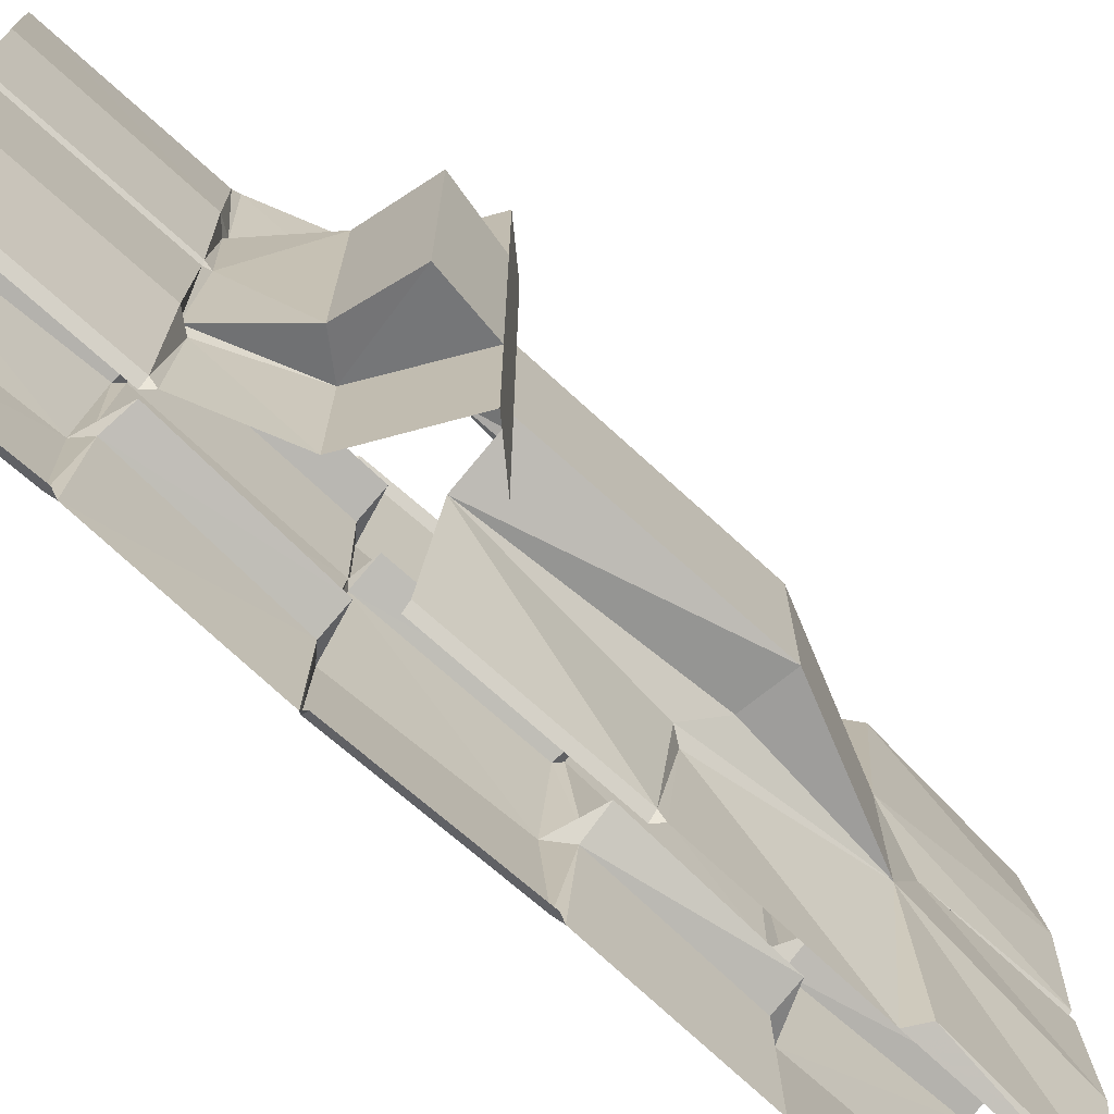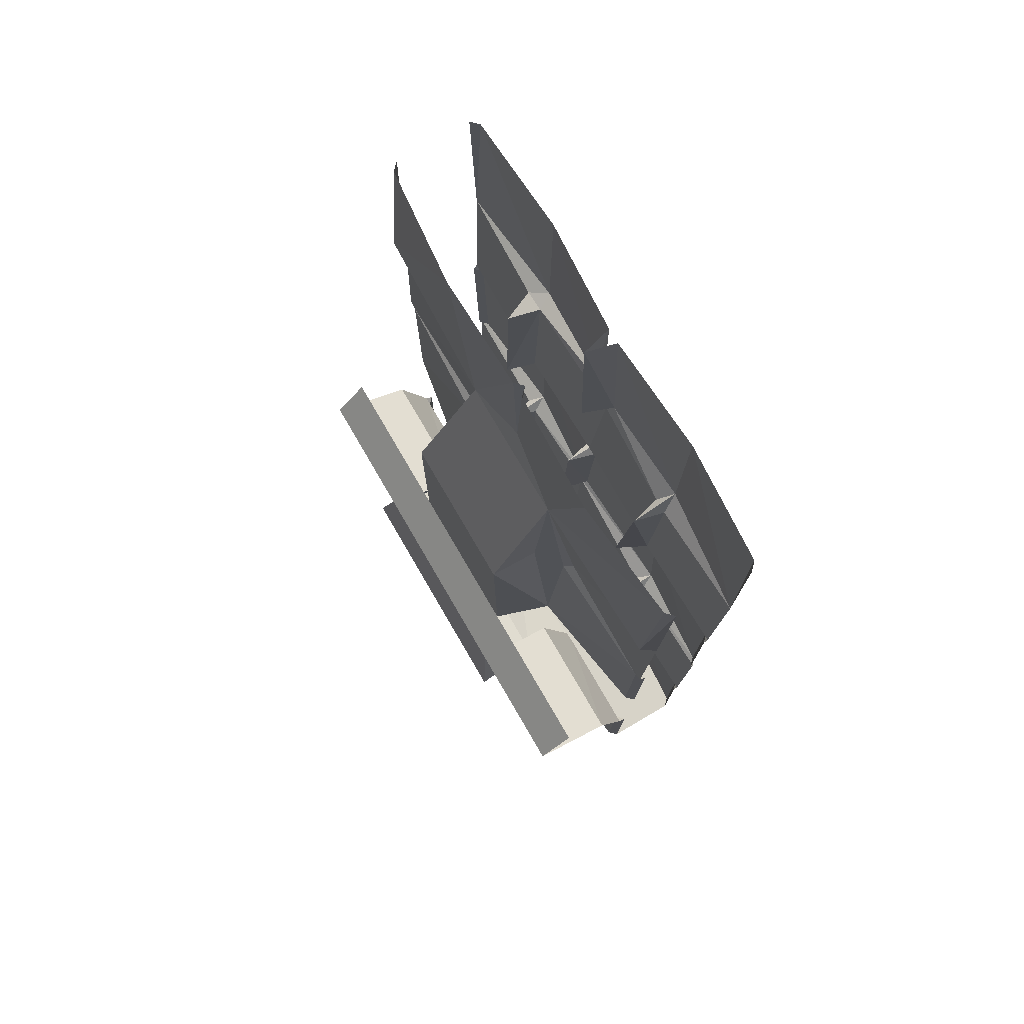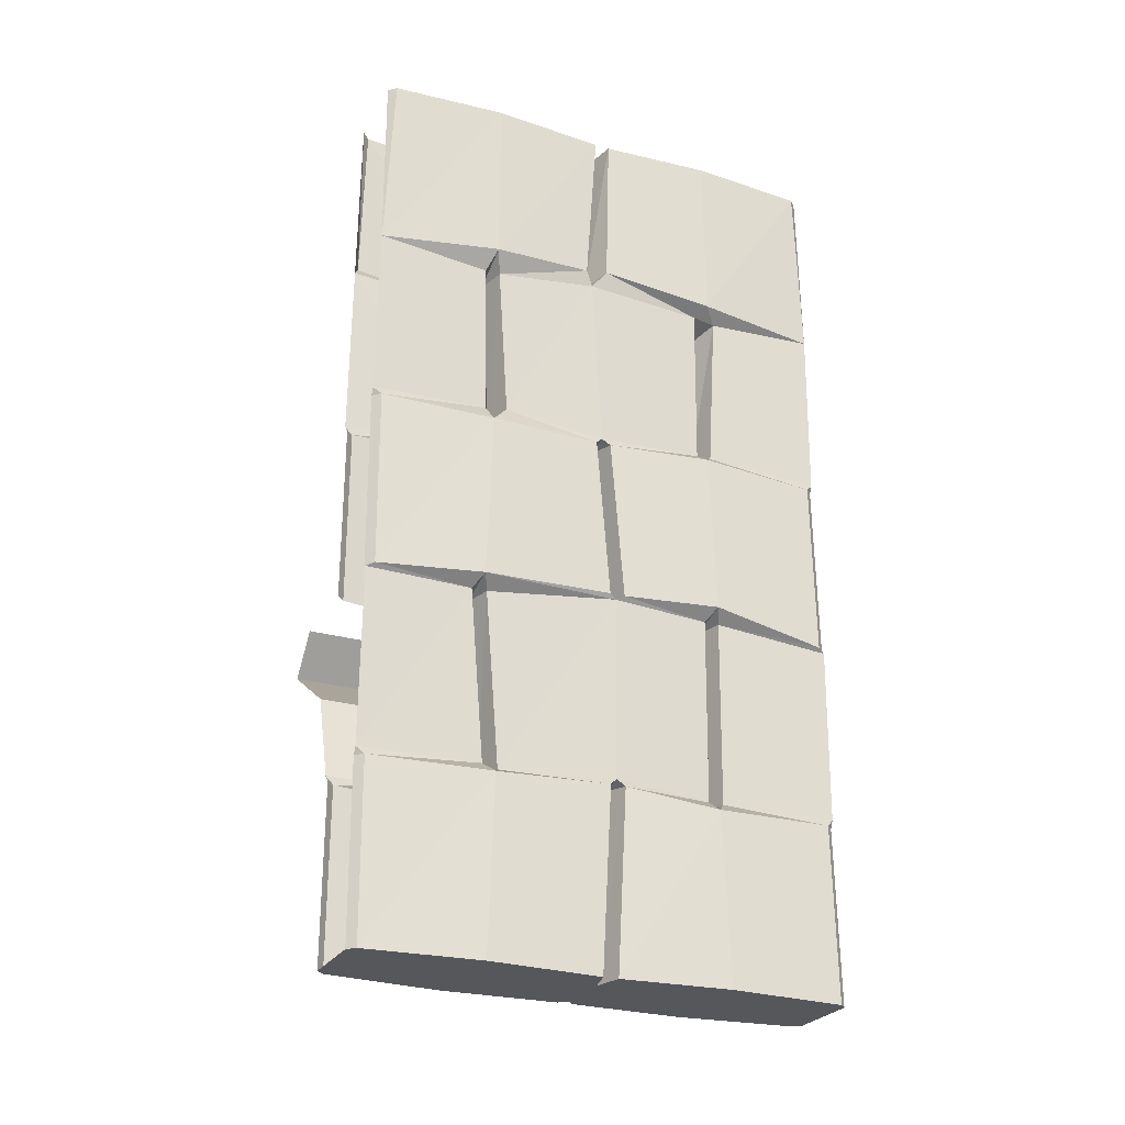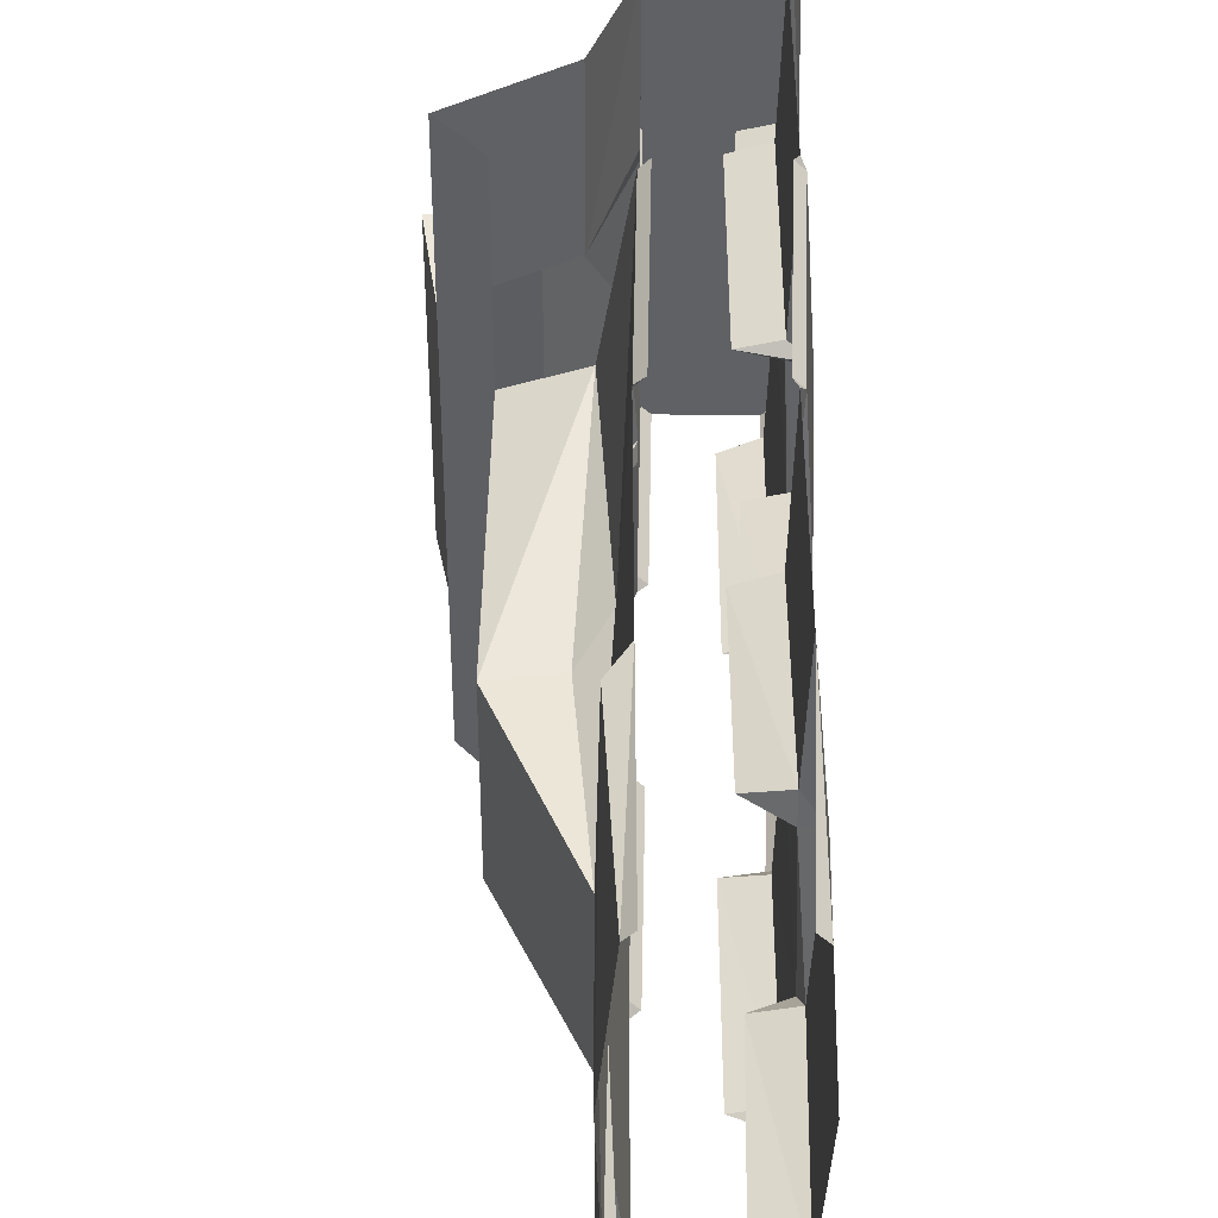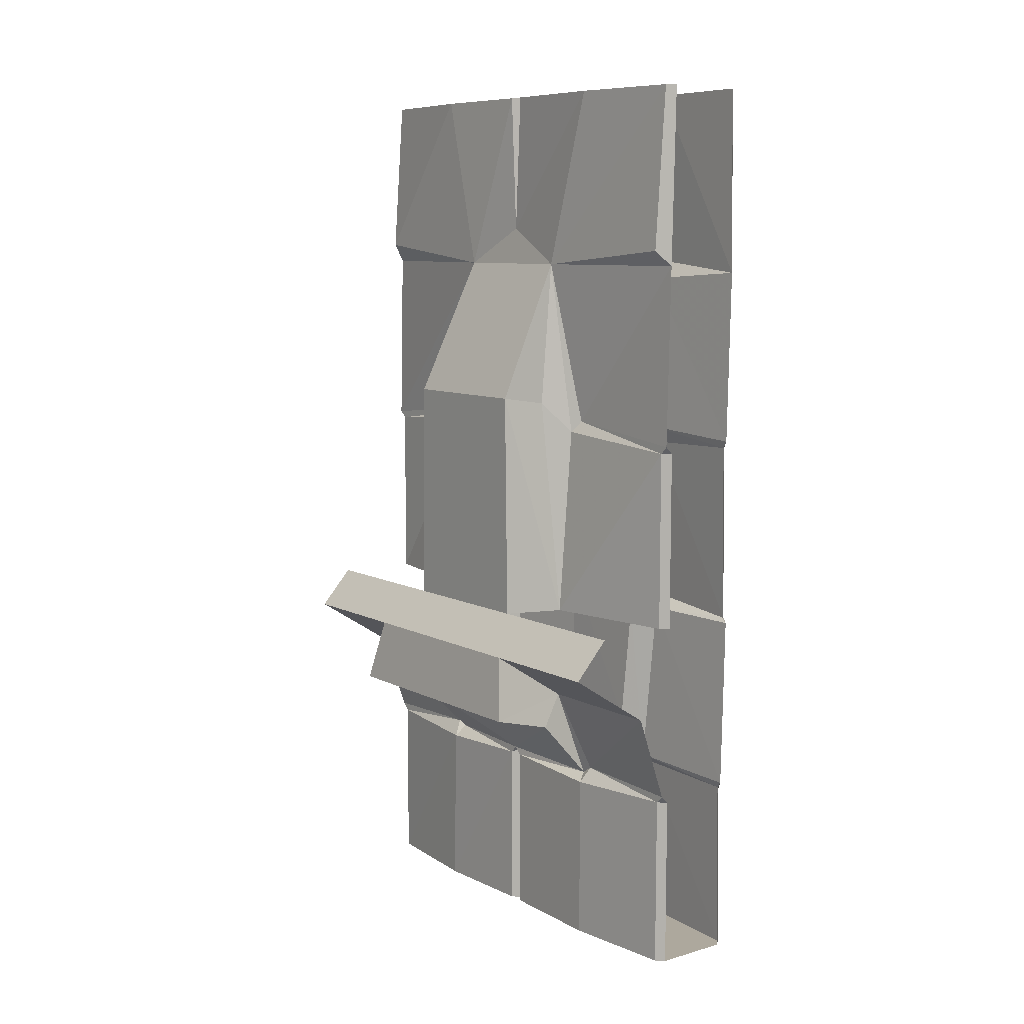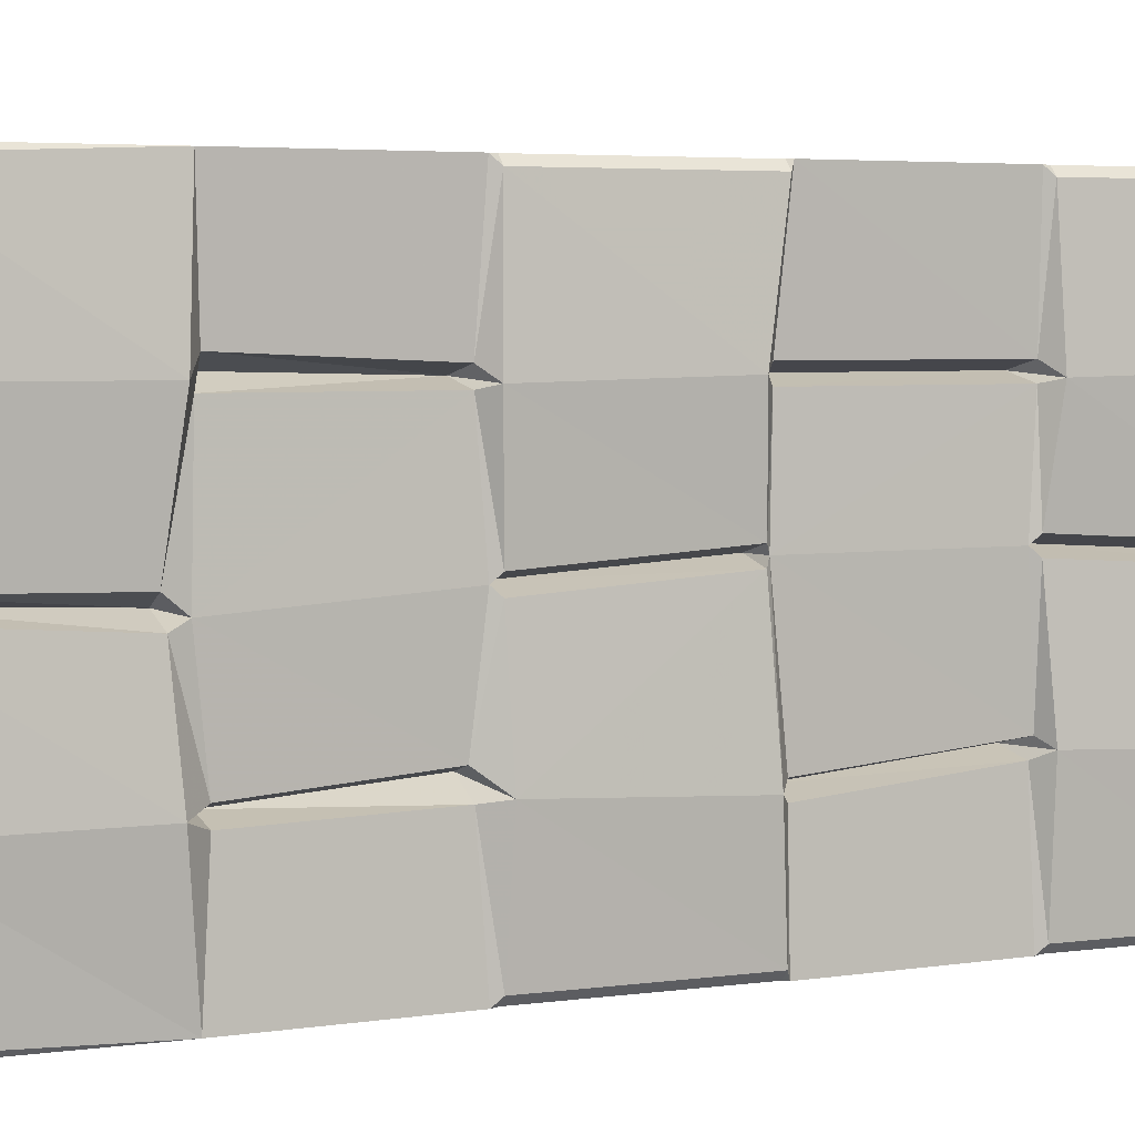
<metadata>
{"format":"obj","ext":"obj","renderer":"f3d","projection":"perspective","resolution":1024,"background":"white","views":[{"elev":-71.6,"azim":47.6,"up":"+Z"},{"elev":76.7,"azim":149.7,"up":"+Y"},{"elev":-26.5,"azim":-114.2,"up":"+Y"},{"elev":43.4,"azim":-178.9,"up":"+Z"},{"elev":8.7,"azim":143.0,"up":"+Y"},{"elev":4.4,"azim":-115.4,"up":"+Z"}]}
</metadata>
<code>
v -0.3125 0 -0.5
v -0.2969 0 -0.4844
v -0.2734 -0.3359 -0.4844
v -0.3047 -0.3672 -0.5
v -0.2656 -0.3672 -0.1484
v -0.2969 -0.7109 -0.2188
v -0.2969 -0.7422 -0.5
v -0.2969 -0.7578 -0.4844
v -0.3125 -0.7578 -0.5
v -0.2969 -1.133 -0.4844
v -0.3125 -1.133 -0.5
v -0.2734 0 -0.25
v -0.2812 0 -0.01562
v -0.2812 -0.2891 0
v -0.2656 -0.3672 0.1406
v -0.1328 -0.6562 -0.1562
v -0.2344 -0.6719 -0.1562
v -0.2812 -0.7344 -0.2031
v -0.25 -1.133 -0.2031
v -0.2969 0 0
v -0.2812 0 0.01562
v -0.2734 0 0.2422
v -0.2734 -0.3281 0.4844
v -0.3047 -0.3672 0.5
v -0.2969 -0.7422 0.5
v -0.2969 -0.7188 0.2188
v -0.2812 -0.7344 0.1953
v -0.2969 0 0.4844
v -0.3125 0 0.5
v -0.3984 -0.7266 -0.2266
v -0.4609 -0.7188 -0.2109
v -0.4688 -0.3984 -0.2344
v -0.4062 -0.3984 -0.25
v -0.4609 -0.7266 -0.2578
v -0.4922 -0.7656 -0.25
v -0.4766 -0.7578 -0.01562
v -0.4688 -0.7422 0
v -0.4766 -0.375 -0.02344
v -0.4844 -0.3438 -0.03906
v -0.5 -0.3594 -0.25
v -0.4688 -0.3984 -0.2656
v -0.4688 -0.7422 -0.5
v -0.4766 -0.7578 -0.4844
v -0.4844 -1.133 -0.4844
v -0.5 -1.117 -0.2656
v -0.4844 -1.102 0.007812
v -0.4141 -0.75 0
v -0.4766 -0.7578 0.01562
v -0.4609 -0.7266 0.2266
v -0.4688 -0.3828 0.2266
v -0.4844 -0.3359 0.007812
v -0.4219 -0.3438 -0.01562
v -0.4219 0 0
v -0.4844 0 -0.01562
v -0.5 0 -0.25
v -0.4766 -0.3828 -0.5
v -0.3984 -0.7188 0.2422
v -0.4609 -0.7266 0.2578
v -0.4688 -0.3906 0.2734
v -0.4062 -0.4062 0.25
v -0.4922 -0.75 0.2344
v -0.4766 -0.7578 0.4844
v -0.4688 -0.7422 0.5
v -0.4766 -0.3828 0.5
v -0.5 -0.3672 0.2422
v -0.4219 -1.102 0.02344
v -0.4844 -1.102 0.03906
v -0.4766 -1.109 0.02344
v -0.4688 -1.117 0.2266
v -0.5 -1.094 0.2422
v -0.4844 -1.133 0.4844
v -0.2969 -1.133 0.4844
v -0.25 -1.133 0.2031
v -0.2969 -0.7578 0.4844
v -0.3125 -0.7578 0.5
v -0.3125 -1.133 0.5
v -0.4688 -1.133 -0.5
v -0.4609 -0.7578 -0.5
v -0.4688 -1.133 0.5
v -0.4609 -0.7578 0.5
v -0.4766 -1.141 0.5
v -0.4688 -1.117 0.2578
v -0.4609 -1.5 0.2578
v -0.4688 -1.5 0.5
v -0.4766 -1.516 0.4844
v -0.4609 -1.516 0.5
v -0.4688 -1.875 0.5
v -0.4844 -1.875 0.4844
v -0.3125 -1.875 0.5
v -0.2969 -1.875 0.4844
v -0.3125 -1.516 0.5
v -0.2969 -1.516 0.4844
v -0.2969 -1.5 0.5
v -0.2969 -1.492 0.25
v -0.2344 -1.32 0.2188
v -0.2344 -1.32 0.5
v -0.0625 -1.211 0.5
v -0.0625 -1.211 0.2266
v -0.1328 -1.133 0.5
v -0.1328 -1.133 0.1641
v -0.0625 -1.211 -0.2266
v -0.1328 -1.133 -0.1641
v -0.1328 -0.6562 0.1562
v -0.2344 -0.6719 0.1562
v -0.4062 -1.117 0.2422
v -0.3984 -1.492 0.2422
v -0.4922 -1.523 0.2344
v -0.5 -1.875 0.2422
v -0.2734 -1.875 0.2422
v -0.2734 -1.523 0.2344
v -0.2969 -1.5 0.2266
v -0.1797 -1.383 0.2422
v -0.03906 -1.344 0.2578
v -0.03906 -1.344 -0.2578
v -0.2344 -1.32 -0.2188
v -0.2344 -1.32 -0.5
v -0.0625 -1.211 -0.5
v -0.1328 -1.133 -0.5
v -0.4609 -1.5 0.2266
v -0.4766 -1.5 0.03906
v -0.4844 -1.875 0.01562
v -0.2812 -1.875 0.01562
v -0.2812 -1.516 0.01562
v -0.2812 -1.5 0
v -0.1797 -1.383 -0.2422
v -0.2969 -1.508 -0.2344
v -0.2969 -1.492 -0.2578
v -0.2969 -1.5 -0.5
v -0.2969 -1.516 -0.4844
v -0.3125 -1.516 -0.5
v -0.2969 -1.875 -0.4844
v -0.3125 -1.875 -0.5
v -0.4688 -1.875 -0.5
v -0.4844 -1.875 -0.4844
v -0.4766 -1.516 -0.4844
v -0.4609 -1.516 -0.5
v -0.4688 -1.5 -0.5
v -0.4609 -1.492 -0.25
v -0.4688 -1.141 -0.2812
v -0.4766 -1.141 -0.5
v -0.4688 -1.141 -0.25
v -0.4609 -1.5 -0.2188
v -0.4688 -1.484 0.02344
v -0.4062 -1.141 -0.2656
v -0.3984 -1.484 -0.2344
v -0.4922 -1.516 -0.2344
v -0.4766 -1.5 0.007812
v -0.4141 -1.492 0.02344
v -0.5 -1.875 -0.25
v -0.4844 -1.875 -0.01562
v -0.4219 -1.875 0
v -0.2969 -1.875 0
v -0.2969 -1.508 0
v -0.2812 -1.516 -0.01562
v -0.2734 -1.523 -0.25
v -0.2734 -1.875 -0.25
v -0.2812 -1.875 -0.01562
v -0.4844 0 -0.4844
v -0.4688 0 -0.5
v -0.4844 0 0.01562
v -0.5 0 0.2422
v -0.4844 0 0.4844
v -0.4688 0 0.5
f 1 2 3
f 1 3 4
f 4 3 5
f 7 6 8
f 7 8 9
f 9 8 10
f 9 10 11
f 5 18 6
f 6 18 8
f 13 20 14
f 14 20 21
f 15 23 24
f 15 26 27
f 15 27 26
f 23 28 24
f 24 28 29
f 30 31 32
f 30 32 33
f 30 34 35
f 30 35 31
f 31 35 36
f 31 36 37
f 32 38 39
f 32 39 40
f 32 40 33
f 33 40 41
f 34 42 43
f 34 43 35
f 36 46 47
f 36 47 37
f 37 47 48
f 37 48 49
f 38 50 51
f 38 51 52
f 38 52 39
f 39 52 53
f 39 53 54
f 40 56 41
f 57 58 59
f 57 59 60
f 57 60 50
f 57 50 49
f 57 49 61
f 57 61 58
f 58 61 62
f 58 62 63
f 59 64 65
f 59 65 50
f 59 50 60
f 66 67 48
f 66 48 47
f 66 47 46
f 66 46 68
f 66 68 67
f 67 68 69
f 67 69 70
f 48 61 49
f 72 74 75
f 72 75 76
f 77 44 43
f 77 43 78
f 78 43 42
f 62 71 79
f 62 79 80
f 62 80 63
f 71 81 79
f 81 71 82
f 84 83 85
f 84 85 86
f 86 85 87
f 87 85 88
f 87 88 89
f 89 88 90
f 89 90 91
f 91 90 92
f 91 92 93
f 93 92 94
f 71 70 82
f 82 70 105
f 82 105 106
f 82 106 83
f 83 106 107
f 83 107 85
f 92 110 94
f 94 110 111
f 94 111 95
f 69 105 70
f 105 69 106
f 106 69 119
f 106 119 107
f 107 119 120
f 110 123 111
f 111 123 124
f 115 126 127
f 128 127 129
f 128 129 130
f 130 129 131
f 130 131 132
f 132 131 133
f 133 131 134
f 133 134 135
f 133 135 136
f 136 135 137
f 137 135 138
f 140 139 44
f 140 44 77
f 45 68 46
f 68 45 141
f 45 144 141
f 141 144 145
f 141 145 142
f 142 145 146
f 142 146 147
f 142 147 143
f 143 147 148
f 143 148 120
f 143 120 119
f 45 139 144
f 144 139 138
f 144 138 145
f 145 138 146
f 146 138 135
f 147 150 148
f 148 150 151
f 148 151 120
f 120 151 121
f 121 151 122
f 122 151 152
f 122 152 153
f 122 153 123
f 123 153 124
f 124 153 154
f 124 154 126
f 44 139 45
f 26 74 27
f 74 26 25
f 74 25 75
f 155 129 127
f 155 127 126
f 155 126 154
f 150 157 152
f 150 152 151
f 152 157 154
f 152 154 153
f 160 53 52
f 160 52 51
f 65 51 50
f 4 5 6
f 4 6 7
f 5 15 16
f 5 16 17
f 5 17 18
f 15 24 25
f 15 25 26
f 30 33 34
f 31 37 38
f 31 38 32
f 33 41 34
f 34 41 42
f 37 49 38
f 38 49 50
f 41 56 42
f 58 63 64
f 58 64 59
f 97 98 99
f 99 98 100
f 100 98 101
f 100 101 102
f 27 104 15
f 15 104 103
f 15 103 16
f 95 111 112
f 95 112 113
f 95 113 98
f 98 113 114
f 98 114 101
f 101 114 115
f 101 117 102
f 102 117 118
f 114 125 115
f 115 125 126
f 158 159 56
f 162 64 163
f 2 12 5
f 2 5 3
f 12 13 14
f 12 14 5
f 5 14 15
f 14 21 15
f 15 21 22
f 15 22 23
f 22 28 23
f 39 54 40
f 40 54 55
f 40 55 56
f 158 56 55
f 160 51 161
f 161 51 65
f 161 65 162
f 162 65 64
f 8 18 19
f 8 19 10
f 35 43 44
f 35 44 45
f 35 45 46
f 35 46 36
f 67 70 61
f 67 61 48
f 70 71 62
f 70 62 61
f 72 73 27
f 72 27 74
f 100 102 103
f 100 103 73
f 73 103 104
f 73 104 27
f 16 103 102
f 16 102 19
f 16 19 17
f 17 19 18
f 81 82 83
f 81 83 84
f 93 94 95
f 93 95 96
f 96 95 97
f 97 95 98
f 90 109 110
f 90 110 92
f 101 115 116
f 101 116 117
f 109 122 123
f 109 123 110
f 111 124 112
f 112 124 125
f 112 125 113
f 113 125 114
f 115 127 116
f 116 127 128
f 137 138 139
f 137 139 140
f 68 141 142
f 68 142 143
f 68 143 119
f 68 119 69
f 124 126 125
f 155 154 156
f 155 156 129
f 129 156 131
f 155 156 157
f 155 157 154
f 154 157 156
f 85 107 108
f 85 108 88
f 88 108 90
f 90 108 109
f 107 120 121
f 107 121 108
f 108 121 109
f 109 121 122
f 146 135 134
f 146 134 149
f 146 149 150
f 146 150 147
f 131 156 134
f 134 156 149
f 149 156 157
f 149 157 150

</code>
